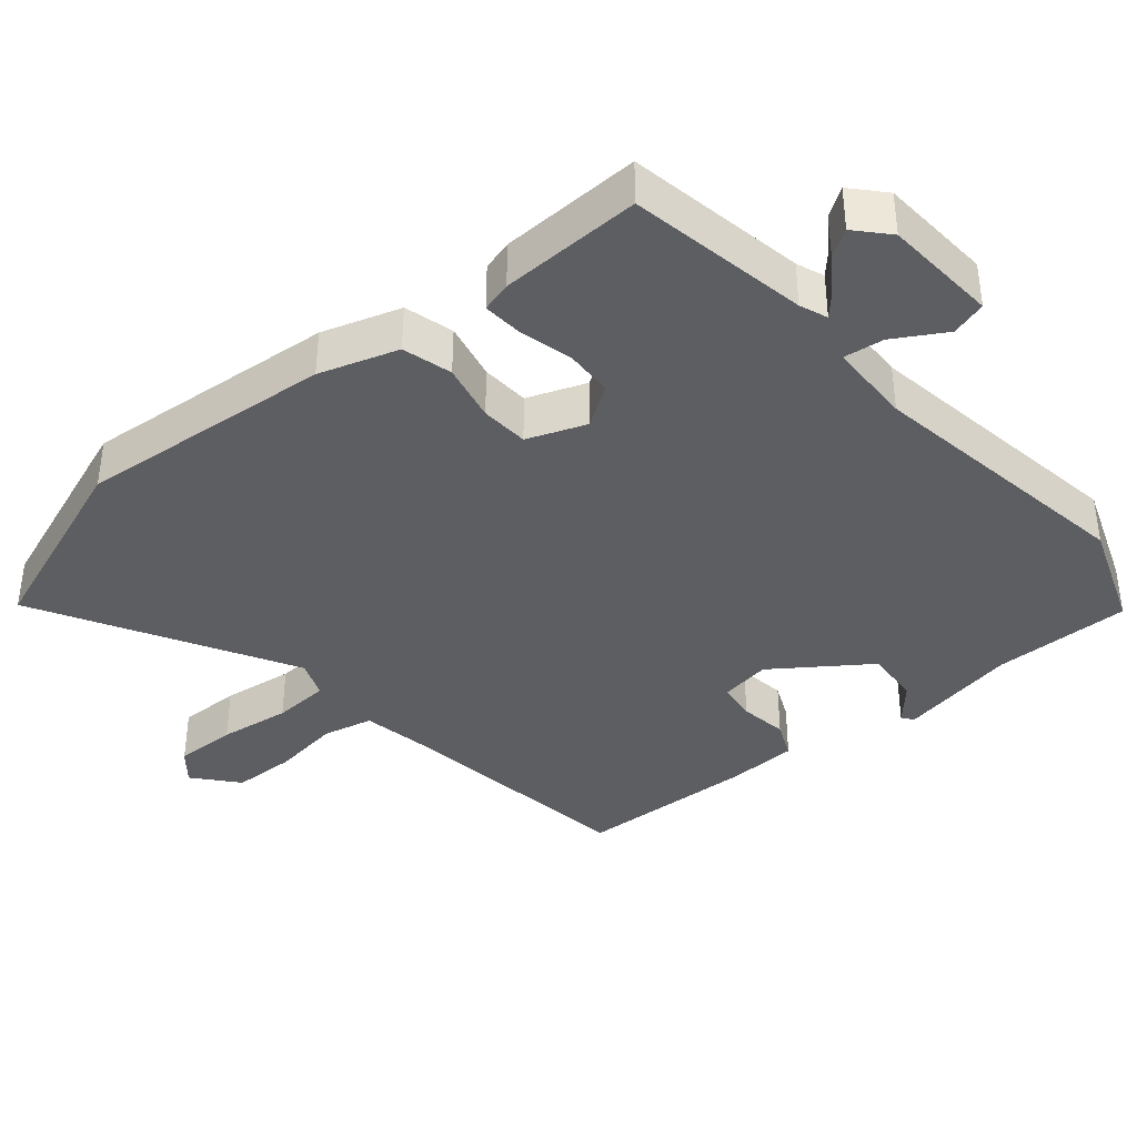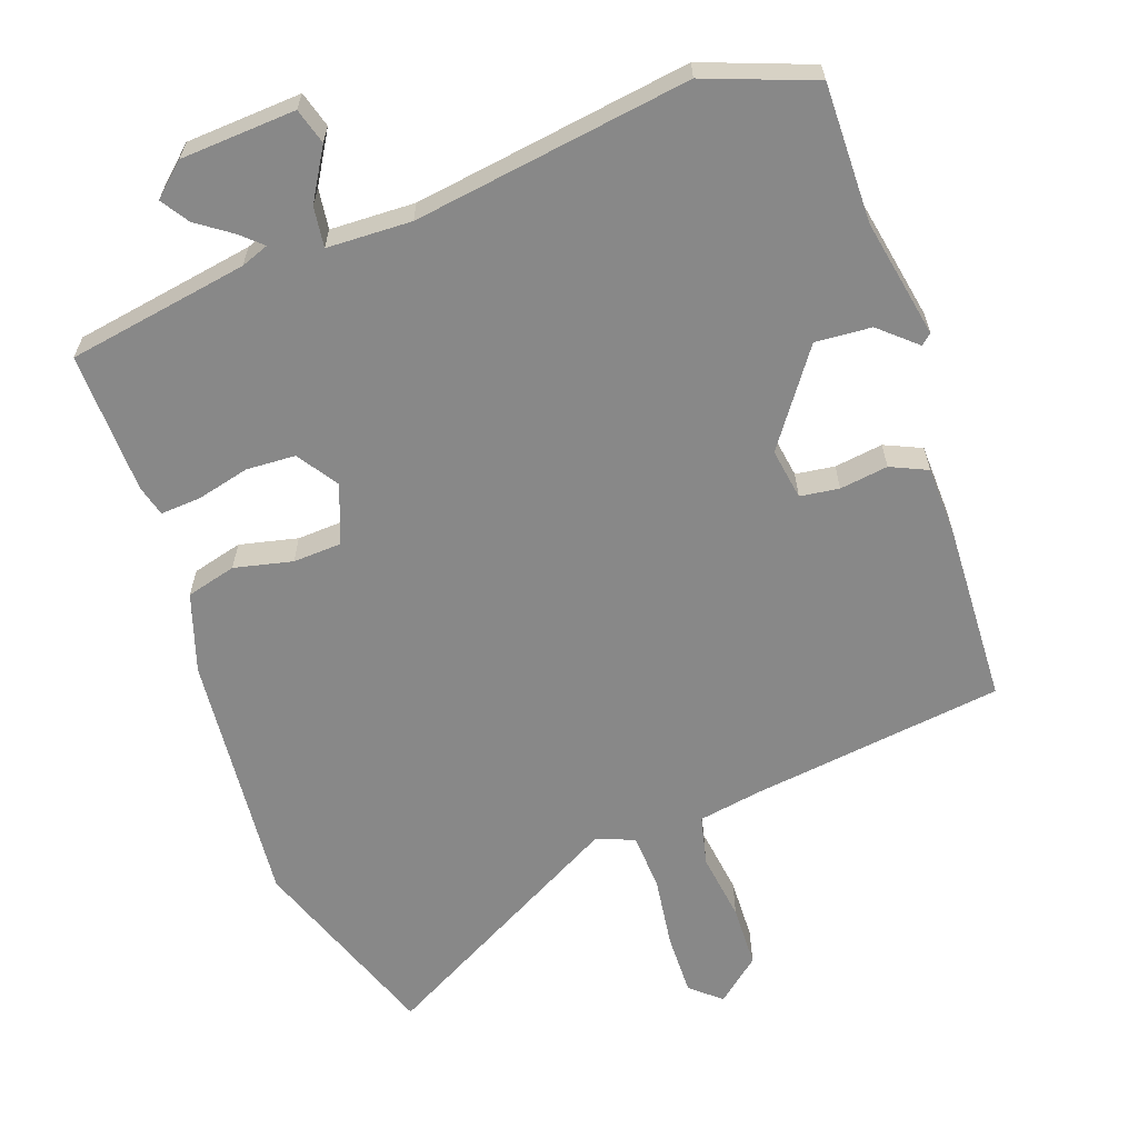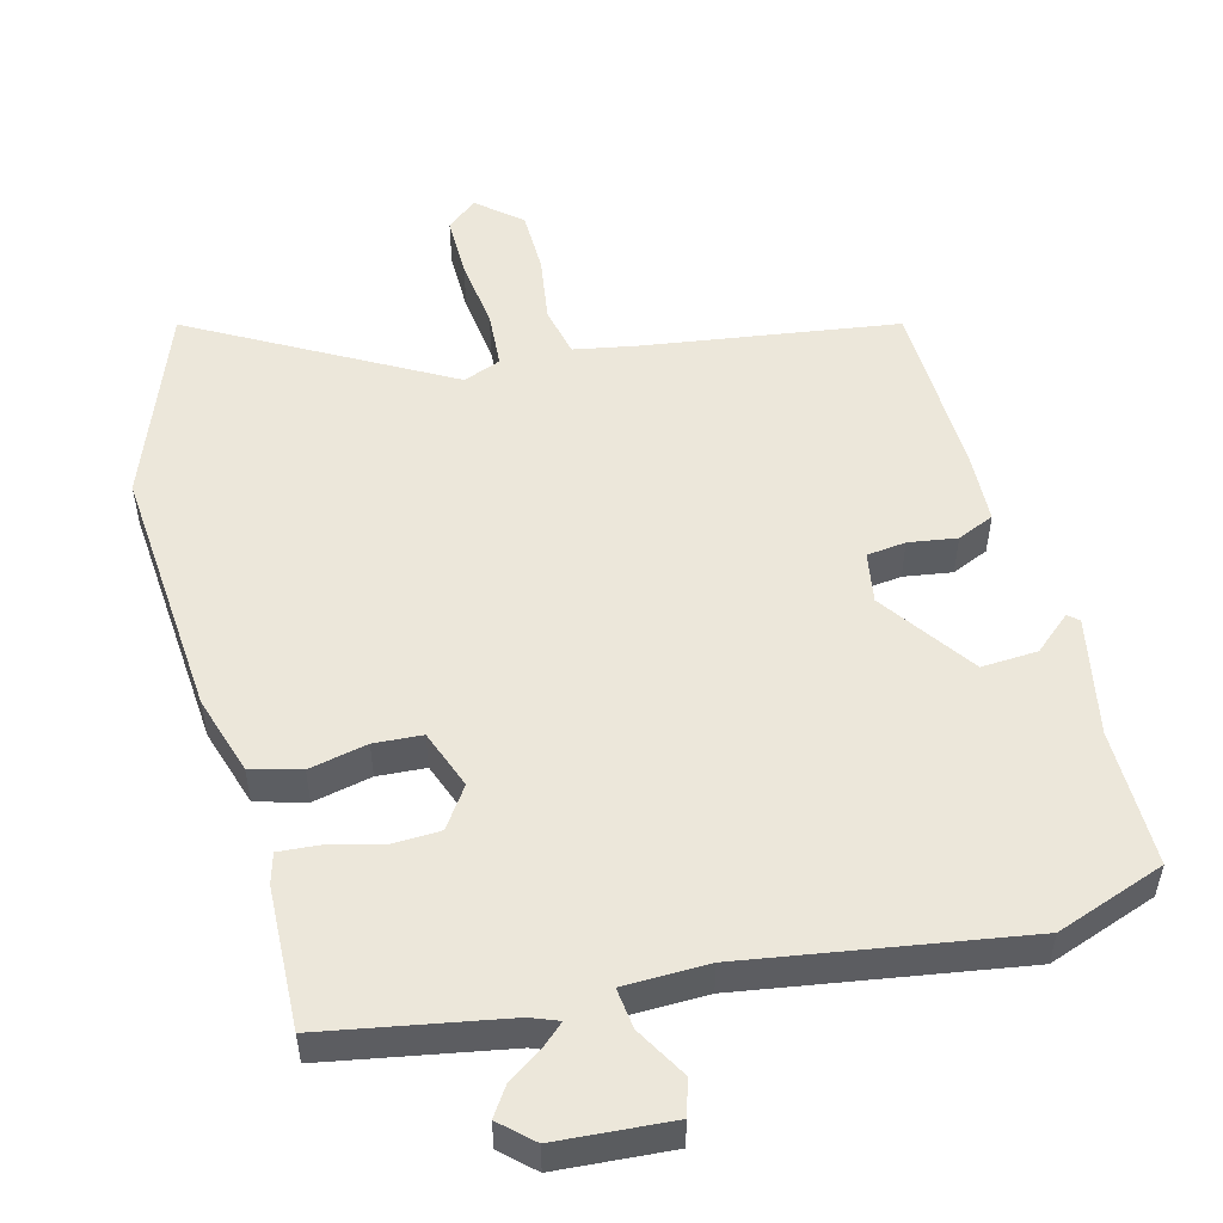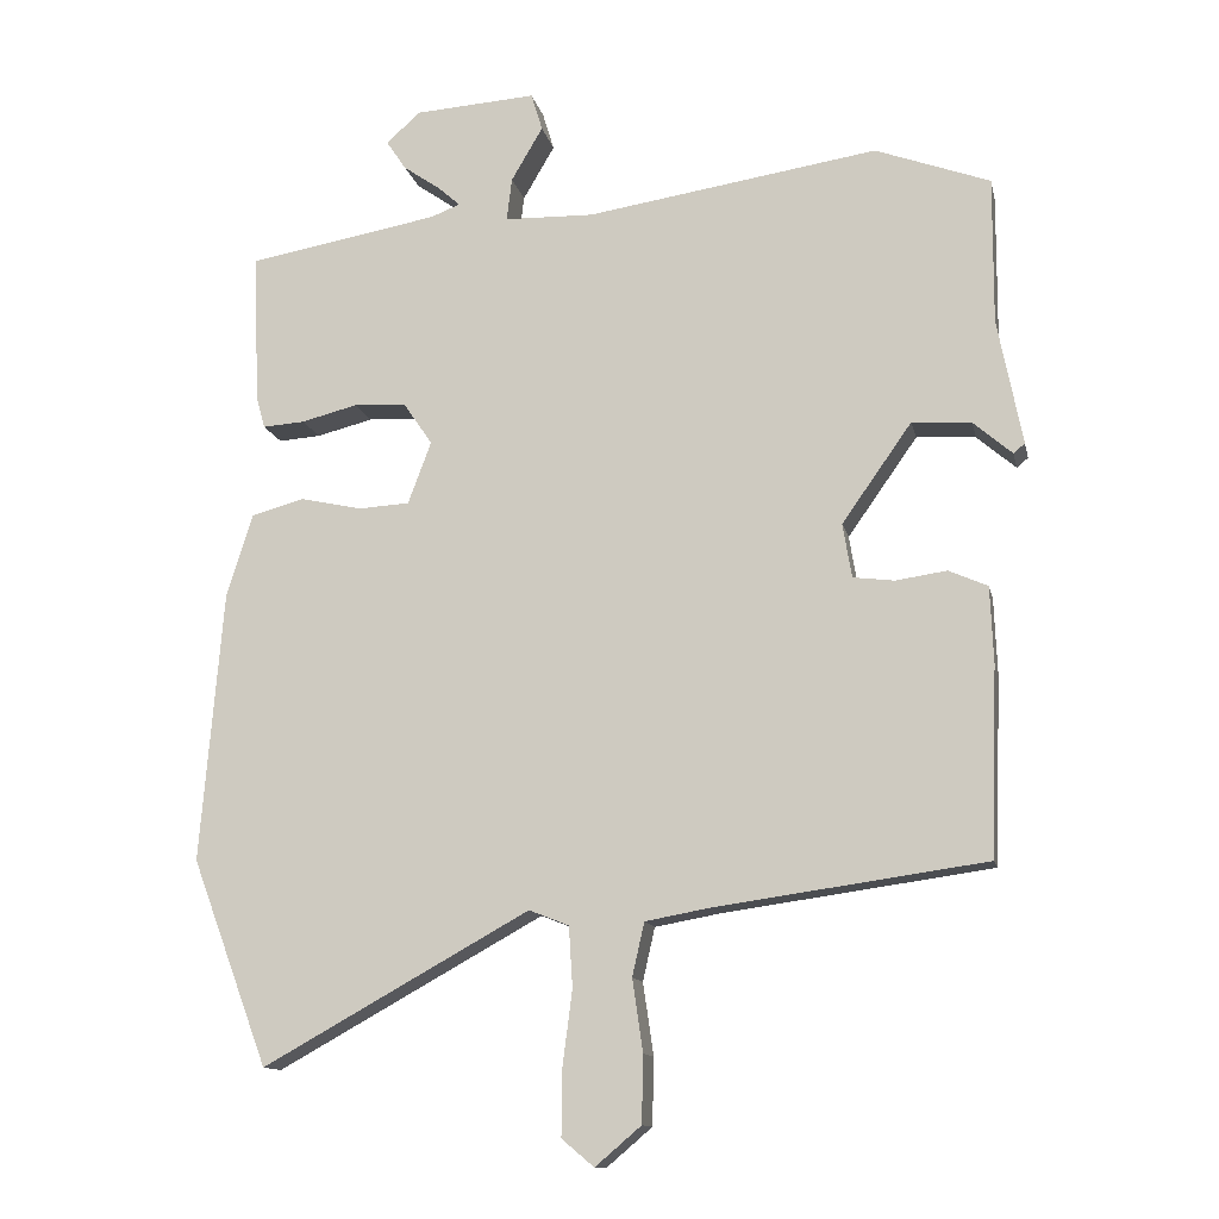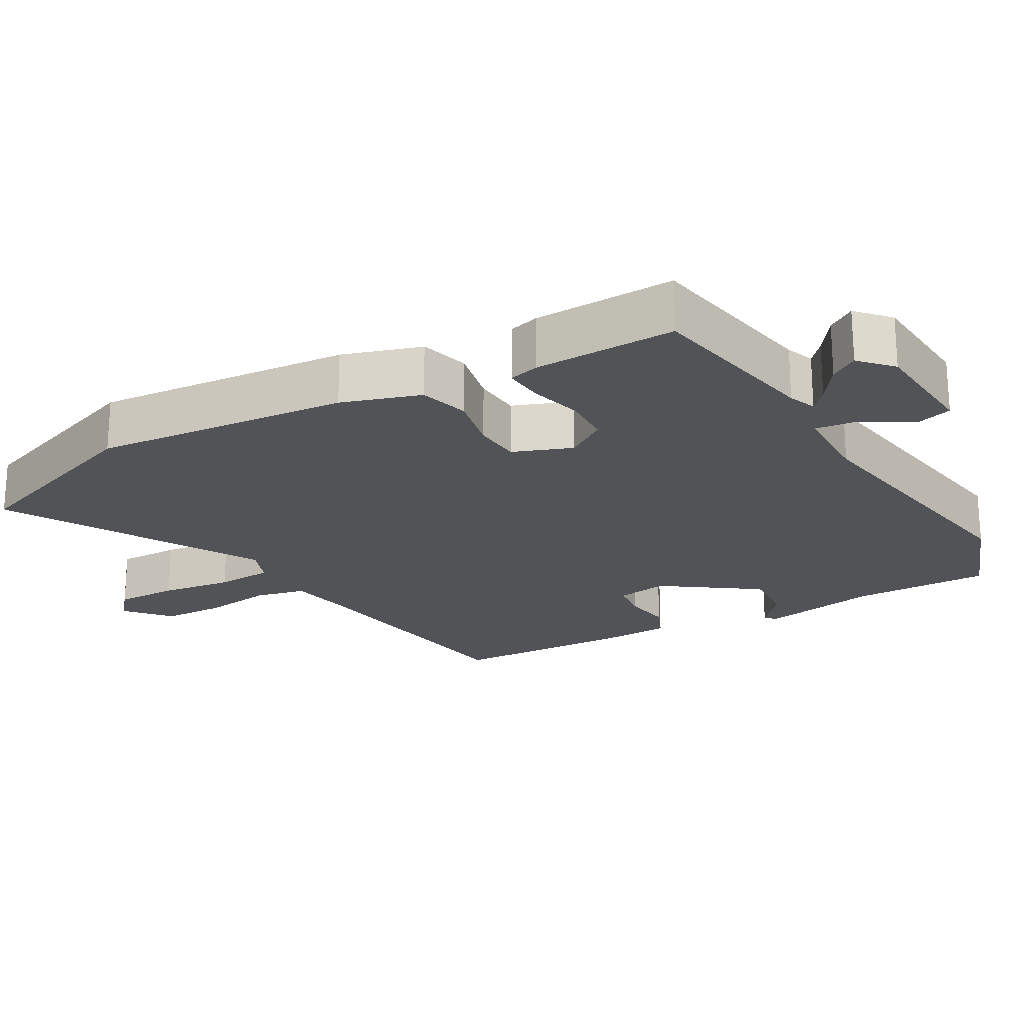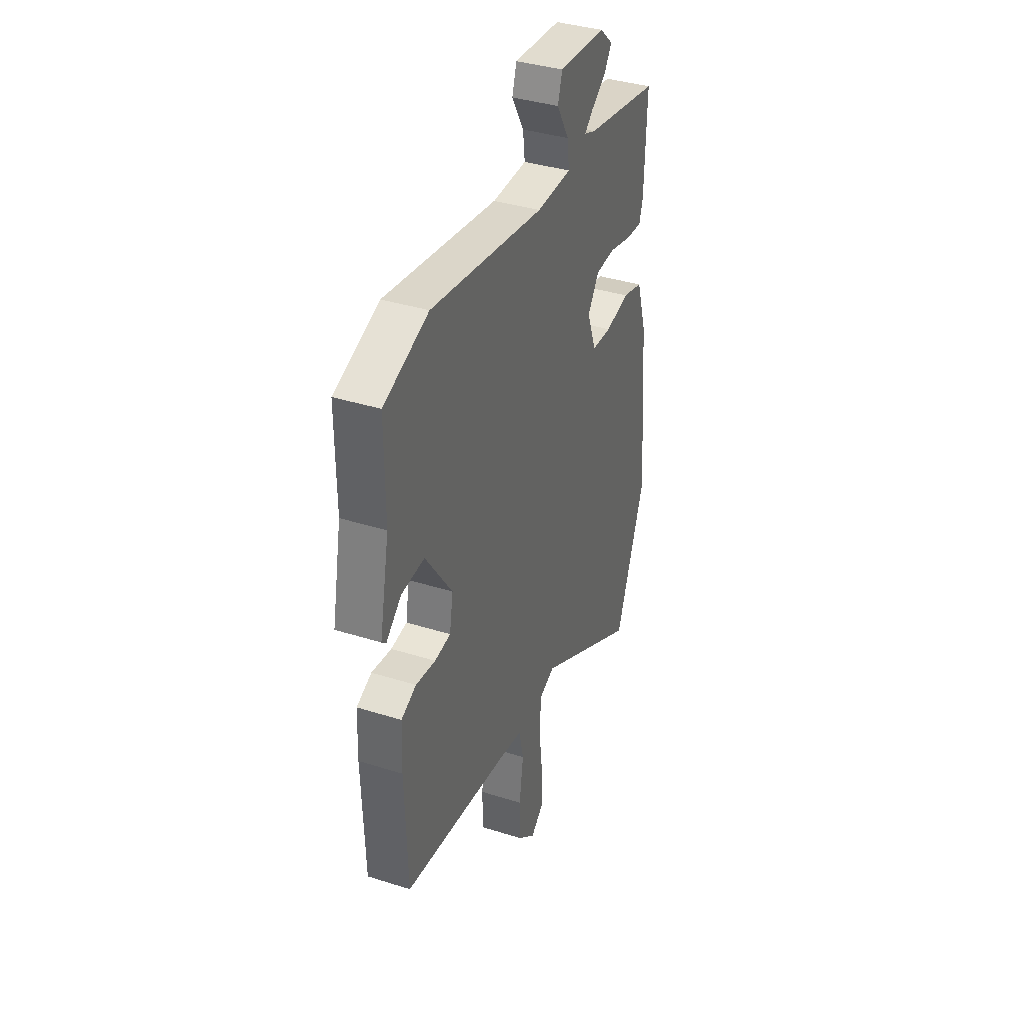
<metadata>
{"format":"obj","ext":"obj","renderer":"f3d","projection":"perspective","resolution":1024,"background":"white","views":[{"elev":-38.4,"azim":-50.1,"up":"+Y"},{"elev":-62.9,"azim":19.1,"up":"+Y"},{"elev":52.2,"azim":-14.5,"up":"+Y"},{"elev":-12.7,"azim":12.0,"up":"+Z"},{"elev":-21.8,"azim":-60.3,"up":"+Y"},{"elev":37.7,"azim":112.0,"up":"+Z"}]}
</metadata>
<code>
v -0.484 0.07 0.452
v -0.23 0.07 0.497
v -0.191 0.07 0.512
v -0.22 0.07 0.538
v -0.27 0.07 0.573
v -0.296 0.07 0.612
v -0.251 0.07 0.653
v -0.089 0.07 0.664
v -0.074 0.07 0.614
v -0.116 0.07 0.542
v -0.123 0.07 0.485
v -0.004 0.07 0.482
v 0.385 0.07 0.542
v 0.538 0.07 0.486
v 0.537 0.07 0.291
v 0.57 0.07 0.123
v 0.555 0.07 0.11
v 0.503 0.07 0.155
v 0.424 0.07 0.16
v 0.331 0.07 0.028
v 0.343 0.07 -0.044
v 0.398 0.07 -0.051
v 0.466 0.07 -0.041
v 0.518 0.07 -0.064
v 0.522 0.07 -0.166
v 0.513 0.07 -0.417
v 0.155 0.07 -0.467
v 0.067 0.07 -0.483
v 0.051 0.07 -0.554
v 0.065 0.07 -0.65
v 0.063 0.07 -0.739
v 0.002 0.07 -0.791
v -0.041 0.07 -0.755
v -0.04 0.07 -0.667
v -0.027 0.07 -0.566
v -0.032 0.07 -0.486
v -0.085 0.07 -0.465
v -0.44 0.07 -0.662
v -0.542 0.07 -0.388
v -0.512 0.07 -0.027
v -0.477 0.07 0.084
v -0.407 0.07 0.103
v -0.325 0.07 0.085
v -0.257 0.07 0.089
v -0.226 0.07 0.172
v -0.265 0.07 0.229
v -0.334 0.07 0.232
v -0.409 0.07 0.213
v -0.465 0.07 0.209
v -0.477 0.07 0.252
v -0.484 0 0.452
v -0.23 0 0.497
v -0.191 0 0.512
v -0.22 0 0.538
v -0.27 0 0.573
v -0.296 0 0.612
v -0.251 0 0.653
v -0.089 0 0.664
v -0.074 0 0.614
v -0.116 0 0.542
v -0.123 0 0.485
v -0.004 0 0.482
v 0.385 0 0.542
v 0.538 0 0.486
v 0.537 0 0.291
v 0.57 0 0.123
v 0.555 0 0.11
v 0.503 0 0.155
v 0.424 0 0.16
v 0.331 0 0.028
v 0.343 0 -0.044
v 0.398 0 -0.051
v 0.466 0 -0.041
v 0.518 0 -0.064
v 0.522 0 -0.166
v 0.513 0 -0.417
v 0.155 0 -0.467
v 0.067 0 -0.483
v 0.051 0 -0.554
v 0.065 0 -0.65
v 0.063 0 -0.739
v 0.002 0 -0.791
v -0.041 0 -0.755
v -0.04 0 -0.667
v -0.027 0 -0.566
v -0.032 0 -0.486
v -0.085 0 -0.465
v -0.44 0 -0.662
v -0.542 0 -0.388
v -0.512 0 -0.027
v -0.477 0 0.084
v -0.407 0 0.103
v -0.325 0 0.085
v -0.257 0 0.089
v -0.226 0 0.172
v -0.265 0 0.229
v -0.334 0 0.232
v -0.409 0 0.213
v -0.465 0 0.209
v -0.477 0 0.252
f 47 48 49 50
f 46 47 50 1
f 40 41 42 43
f 40 43 44
f 37 38 39 40
f 36 37 40 44
f 32 33 34 35
f 32 35 36
f 29 30 31 32
f 29 32 36
f 28 29 36 44
f 24 25 26 27
f 22 23 24 27
f 21 22 27 28
f 20 21 28 44
f 15 16 17 18
f 15 18 19
f 12 13 14 15
f 11 12 15 19
f 7 8 9 10
f 7 10 11
f 4 5 6 7
f 3 4 7 11
f 2 3 11 19
f 46 1 2 19
f 19 20 44 45
f 19 45 46
f 100 99 98 97
f 51 100 97 96
f 93 92 91 90
f 94 93 90
f 90 89 88 87
f 94 90 87 86
f 85 84 83 82
f 86 85 82
f 82 81 80 79
f 86 82 79
f 94 86 79 78
f 77 76 75 74
f 77 74 73 72
f 78 77 72 71
f 94 78 71 70
f 68 67 66 65
f 69 68 65
f 65 64 63 62
f 69 65 62 61
f 60 59 58 57
f 61 60 57
f 57 56 55 54
f 61 57 54 53
f 69 61 53 52
f 69 52 51 96
f 95 94 70 69
f 96 95 69
f 1 51 52 2
f 2 52 53 3
f 3 53 54 4
f 4 54 55 5
f 5 55 56 6
f 6 56 57 7
f 7 57 58 8
f 8 58 59 9
f 9 59 60 10
f 10 60 61 11
f 11 61 62 12
f 12 62 63 13
f 13 63 64 14
f 14 64 65 15
f 15 65 66 16
f 16 66 67 17
f 17 67 68 18
f 18 68 69 19
f 19 69 70 20
f 20 70 71 21
f 21 71 72 22
f 22 72 73 23
f 23 73 74 24
f 24 74 75 25
f 25 75 76 26
f 26 76 77 27
f 27 77 78 28
f 28 78 79 29
f 29 79 80 30
f 30 80 81 31
f 31 81 82 32
f 32 82 83 33
f 33 83 84 34
f 34 84 85 35
f 35 85 86 36
f 36 86 87 37
f 37 87 88 38
f 38 88 89 39
f 39 89 90 40
f 40 90 91 41
f 41 91 92 42
f 42 92 93 43
f 43 93 94 44
f 44 94 95 45
f 45 95 96 46
f 46 96 97 47
f 47 97 98 48
f 48 98 99 49
f 49 99 100 50
f 50 100 51 1

</code>
